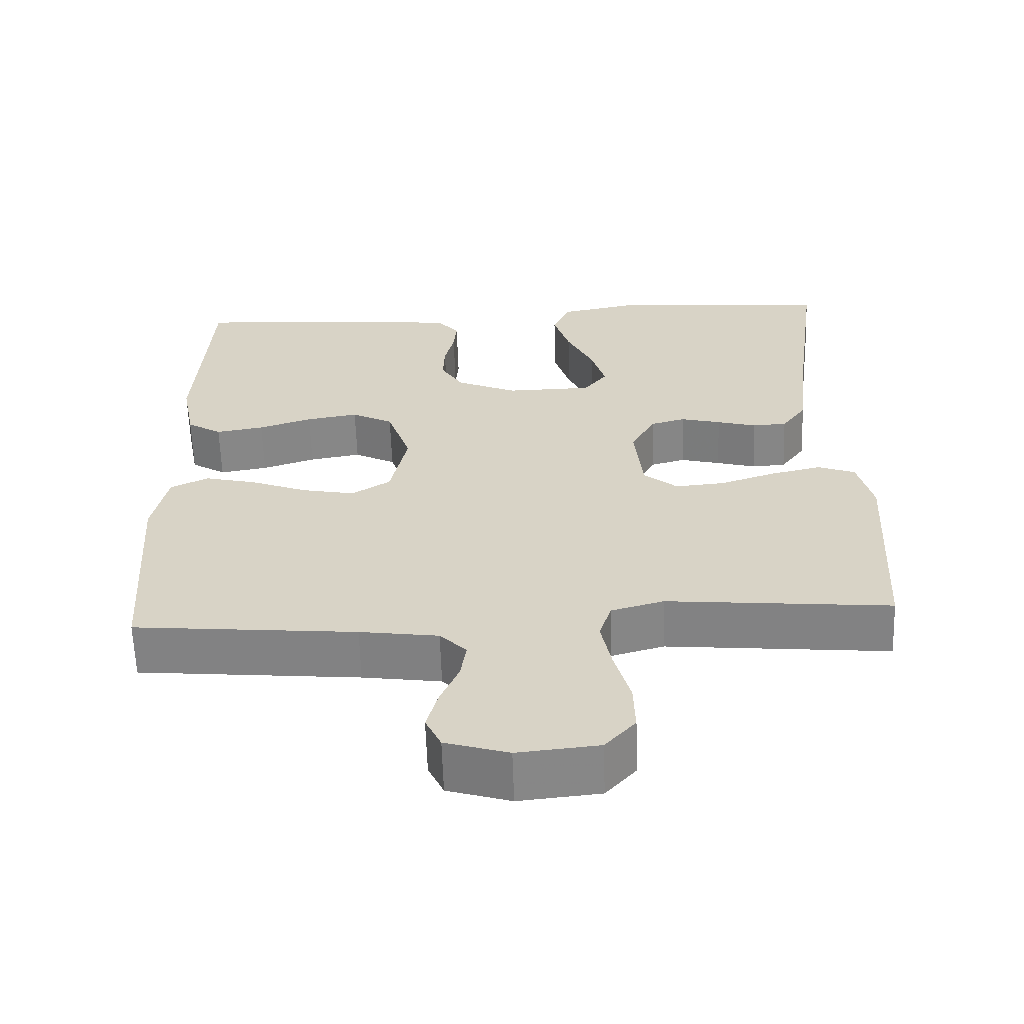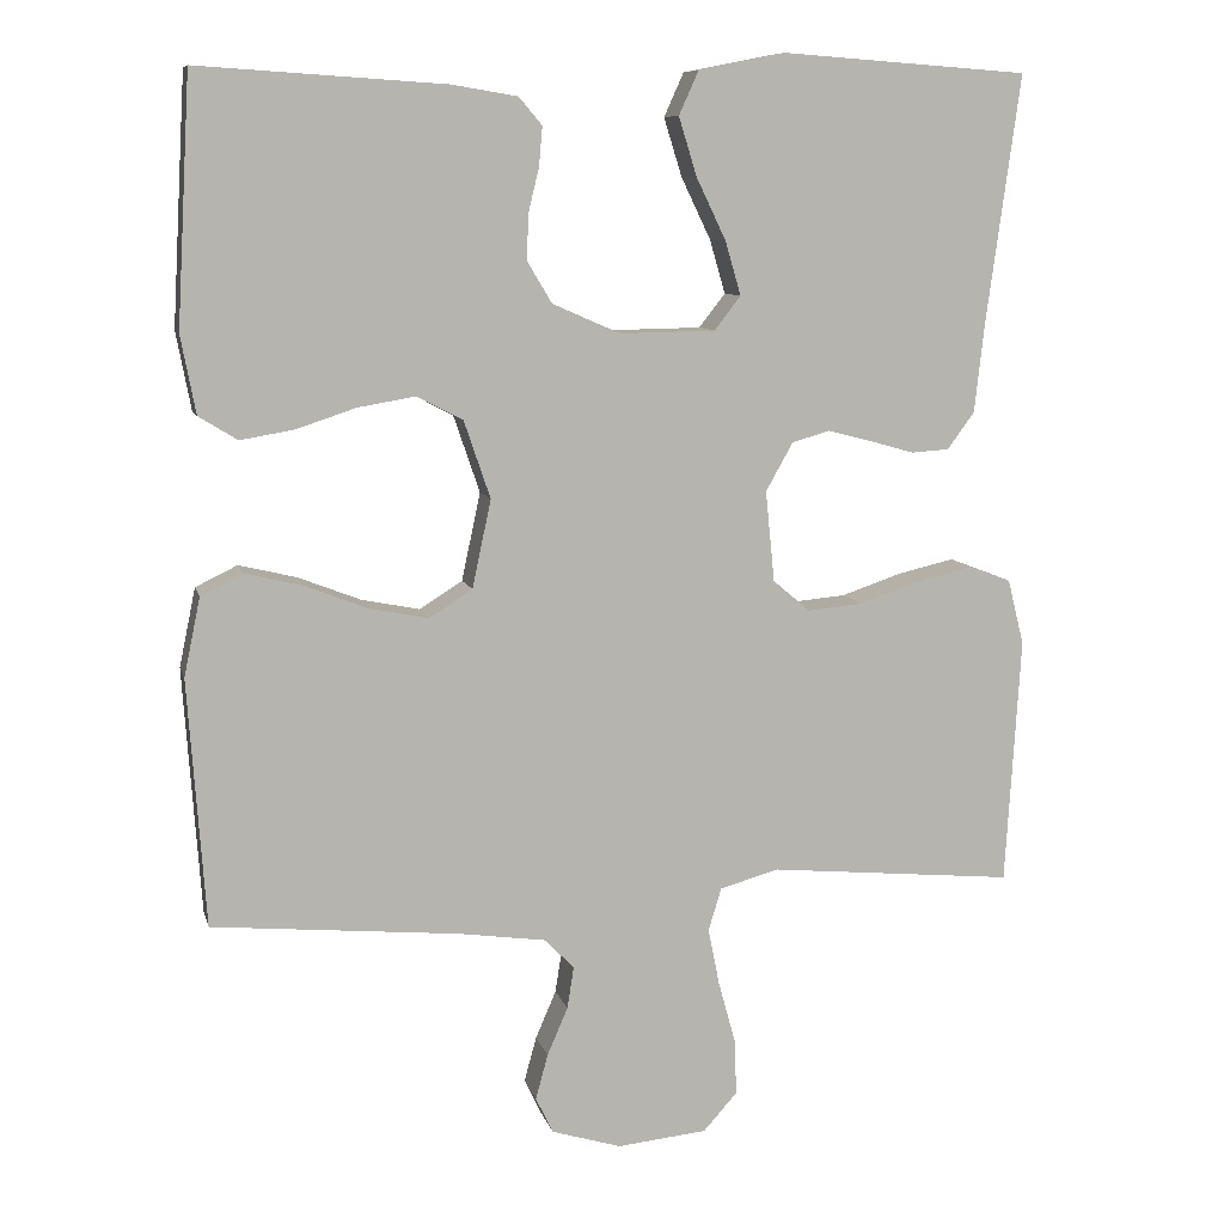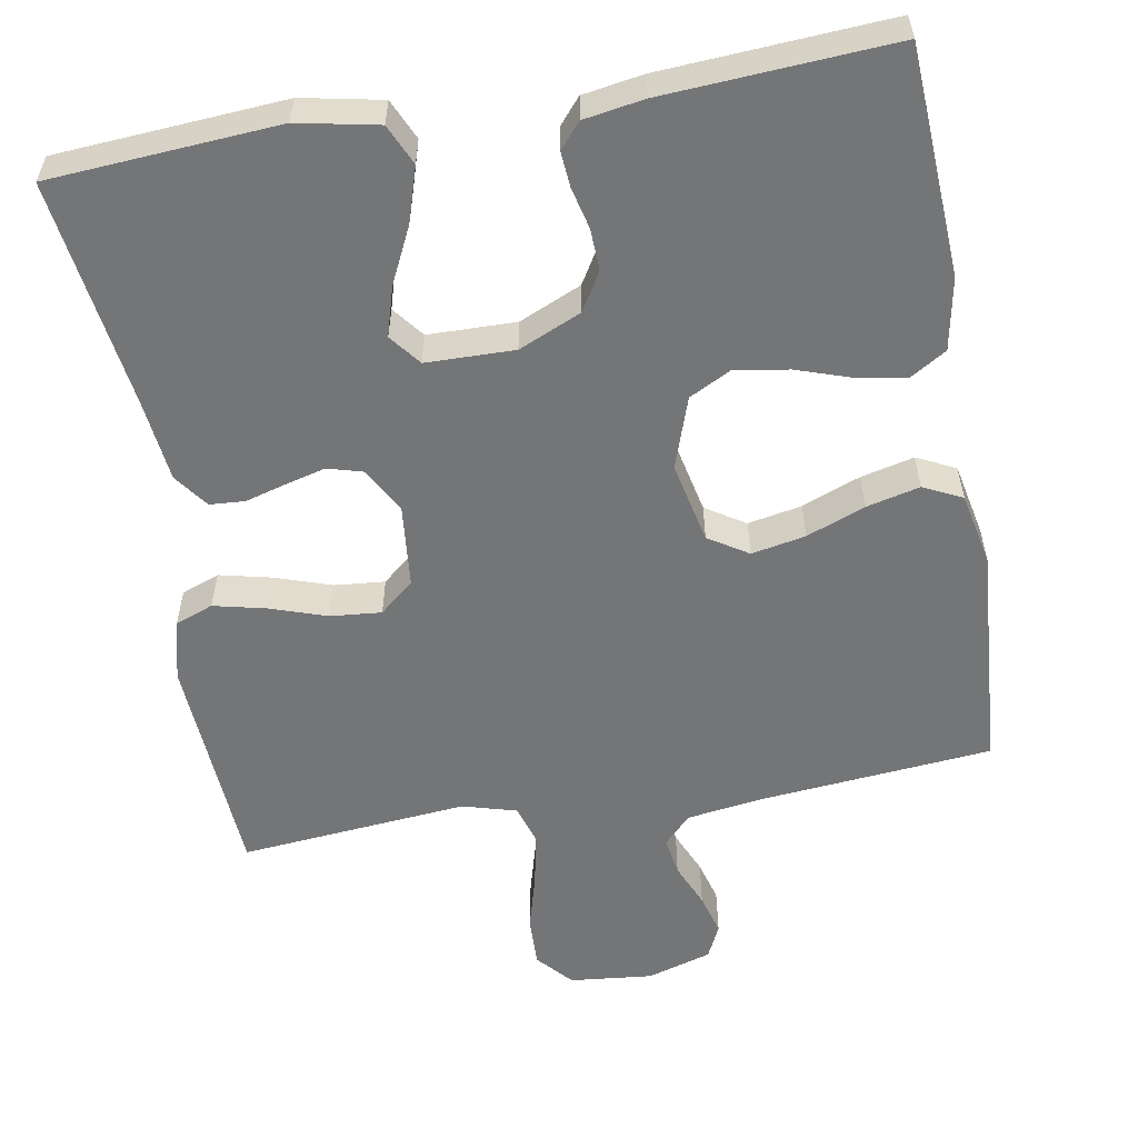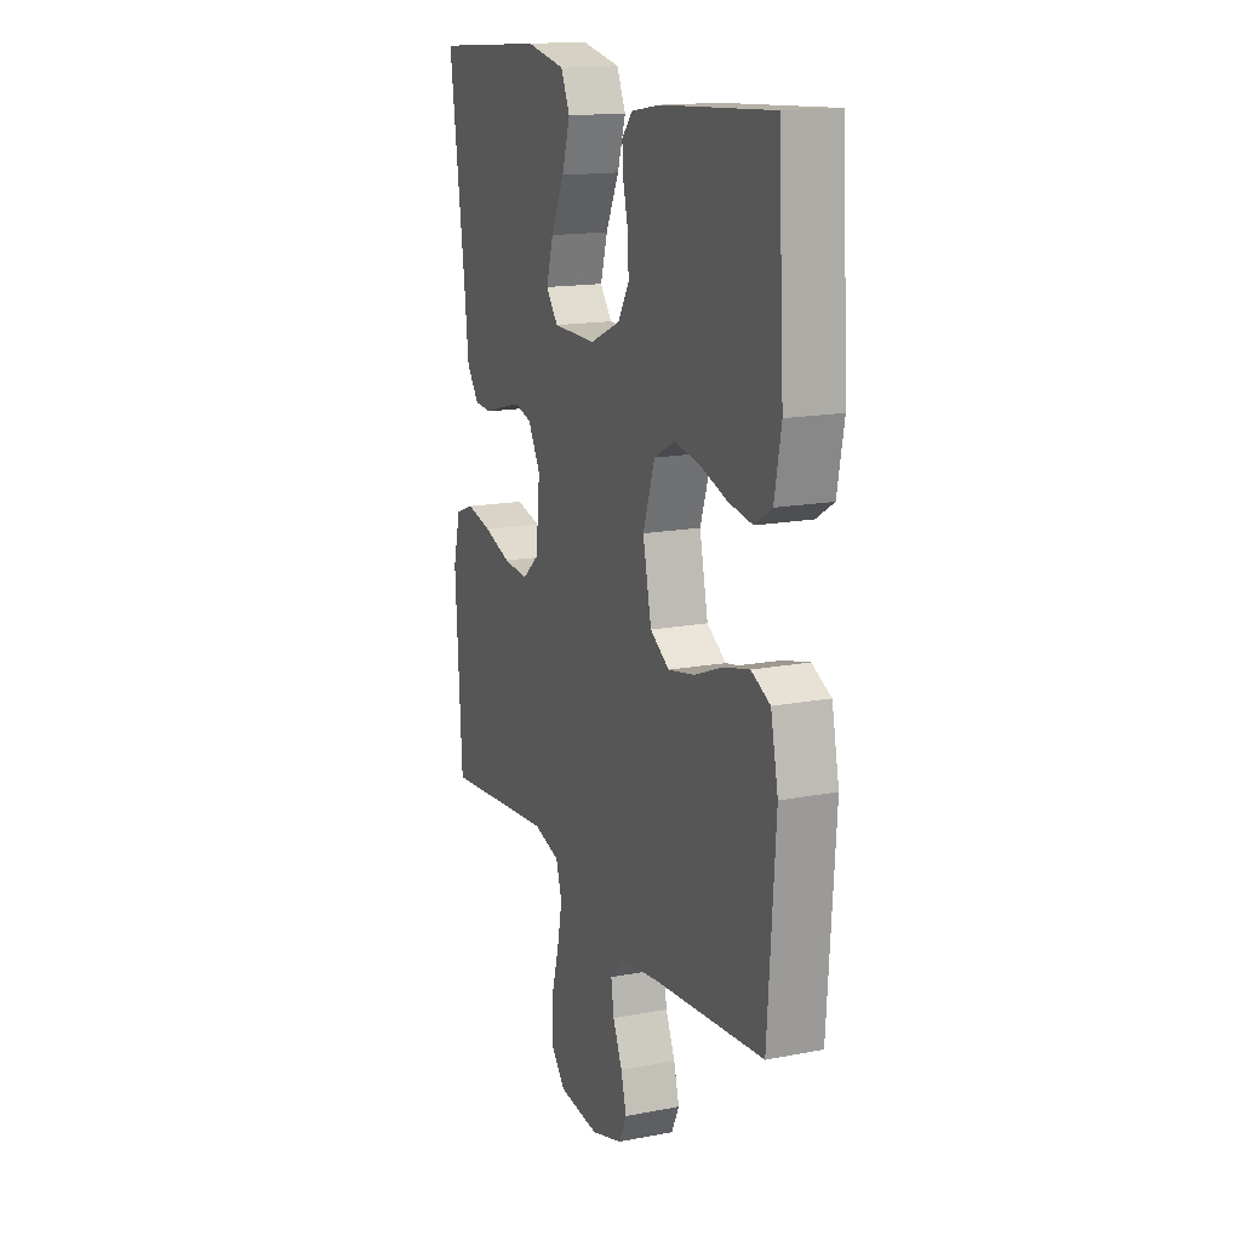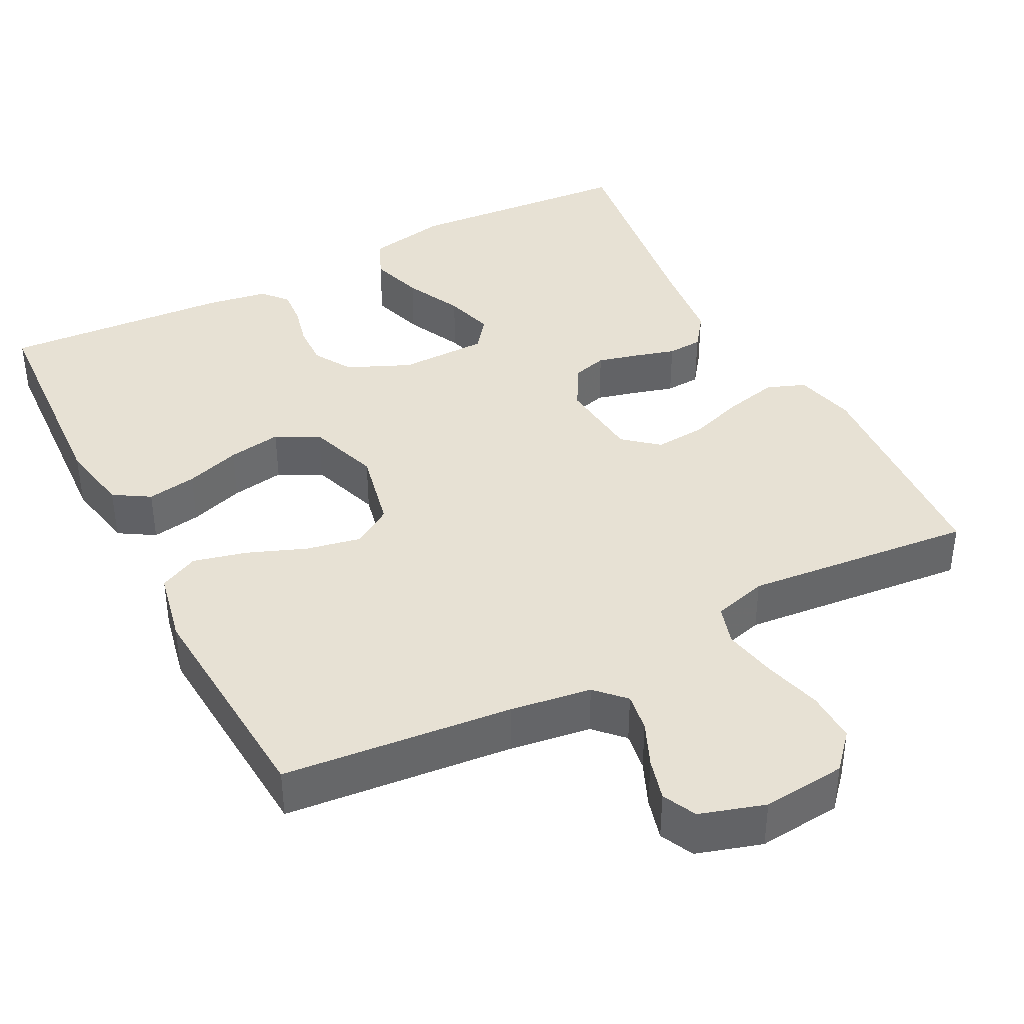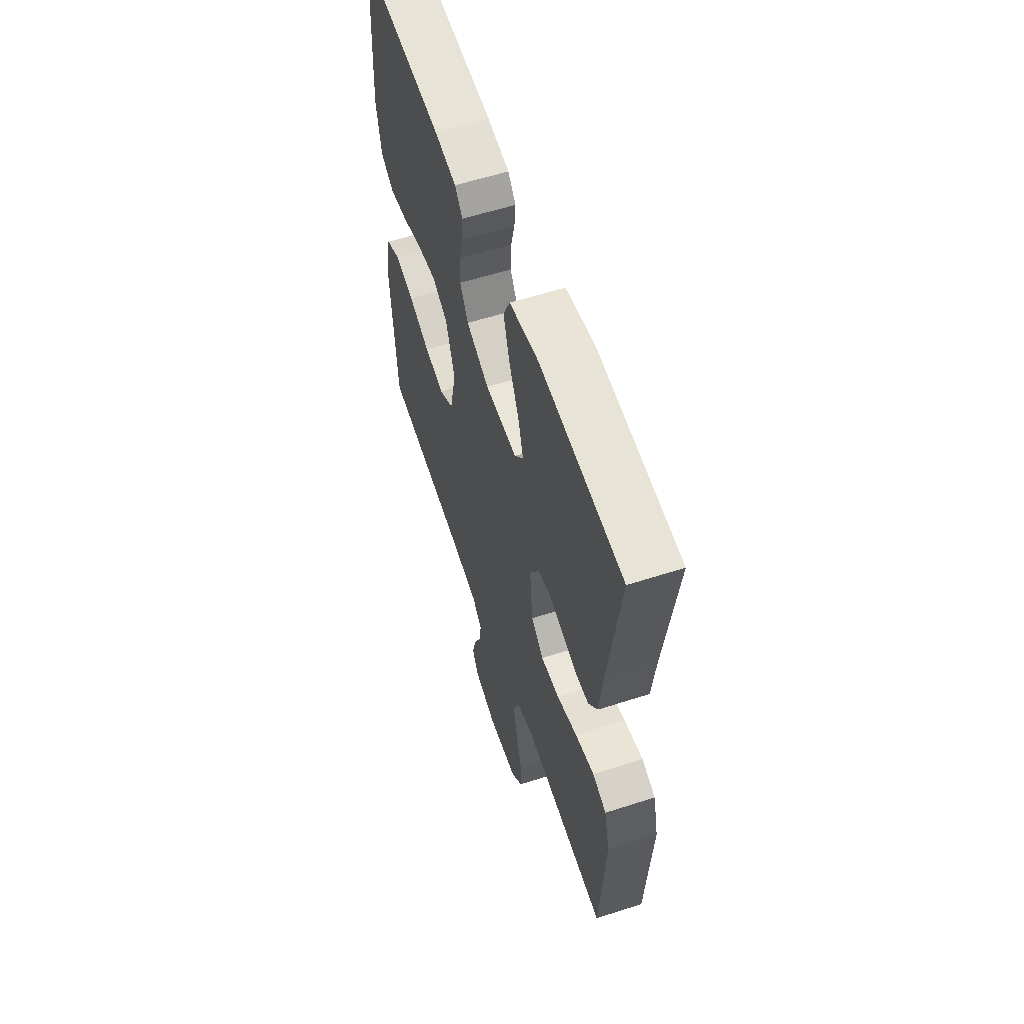
<metadata>
{"format":"obj","ext":"obj","renderer":"f3d","projection":"perspective","resolution":1024,"background":"white","views":[{"elev":-61.7,"azim":-178.1,"up":"+Z"},{"elev":9.1,"azim":166.7,"up":"+Z"},{"elev":-56.4,"azim":9.9,"up":"+Y"},{"elev":15.7,"azim":68.0,"up":"+Z"},{"elev":39.6,"azim":152.7,"up":"+Y"},{"elev":58.7,"azim":-108.4,"up":"+Z"}]}
</metadata>
<code>
v -0.5 0.07 -0.5
v -0.518 0.07 -0.2
v -0.498 0.07 -0.12
v -0.448 0.07 -0.101
v -0.379 0.07 -0.117
v -0.305 0.07 -0.142
v -0.238 0.07 -0.148
v -0.193 0.07 -0.11
v -0.182 0.07 0
v -0.215 0.07 0.059
v -0.261 0.07 0.072
v -0.315 0.07 0.058
v -0.368 0.07 0.043
v -0.414 0.07 0.046
v -0.447 0.07 0.091
v -0.459 0.07 0.2
v -0.5 0.07 0.5
v -0.2 0.07 0.521
v -0.095 0.07 0.5
v -0.071 0.07 0.447
v -0.093 0.07 0.376
v -0.129 0.07 0.301
v -0.148 0.07 0.236
v -0.116 0.07 0.195
v 0 0.07 0.193
v 0.082 0.07 0.229
v 0.112 0.07 0.279
v 0.11 0.07 0.334
v 0.097 0.07 0.388
v 0.093 0.07 0.435
v 0.121 0.07 0.468
v 0.2 0.07 0.481
v 0.5 0.07 0.5
v 0.517 0.07 0.2
v 0.499 0.07 0.105
v 0.452 0.07 0.076
v 0.387 0.07 0.087
v 0.315 0.07 0.111
v 0.245 0.07 0.123
v 0.189 0.07 0.094
v 0.157 0.07 0
v 0.18 0.07 -0.107
v 0.232 0.07 -0.14
v 0.303 0.07 -0.126
v 0.38 0.07 -0.096
v 0.45 0.07 -0.079
v 0.501 0.07 -0.104
v 0.521 0.07 -0.2
v 0.5 0.07 -0.5
v 0.2 0.07 -0.528
v 0.094 0.07 -0.543
v 0.058 0.07 -0.58
v 0.066 0.07 -0.631
v 0.091 0.07 -0.689
v 0.106 0.07 -0.744
v 0.085 0.07 -0.788
v 0 0.07 -0.814
v -0.109 0.07 -0.803
v -0.15 0.07 -0.757
v -0.148 0.07 -0.69
v -0.127 0.07 -0.614
v -0.113 0.07 -0.544
v -0.129 0.07 -0.492
v -0.2 0.07 -0.472
v -0.5 0 -0.5
v -0.518 0 -0.2
v -0.498 0 -0.12
v -0.448 0 -0.101
v -0.379 0 -0.117
v -0.305 0 -0.142
v -0.238 0 -0.148
v -0.193 0 -0.11
v -0.182 0 0
v -0.215 0 0.059
v -0.261 0 0.072
v -0.315 0 0.058
v -0.368 0 0.043
v -0.414 0 0.046
v -0.447 0 0.091
v -0.459 0 0.2
v -0.5 0 0.5
v -0.2 0 0.521
v -0.095 0 0.5
v -0.071 0 0.447
v -0.093 0 0.376
v -0.129 0 0.301
v -0.148 0 0.236
v -0.116 0 0.195
v 0 0 0.193
v 0.082 0 0.229
v 0.112 0 0.279
v 0.11 0 0.334
v 0.097 0 0.388
v 0.093 0 0.435
v 0.121 0 0.468
v 0.2 0 0.481
v 0.5 0 0.5
v 0.517 0 0.2
v 0.499 0 0.105
v 0.452 0 0.076
v 0.387 0 0.087
v 0.315 0 0.111
v 0.245 0 0.123
v 0.189 0 0.094
v 0.157 0 0
v 0.18 0 -0.107
v 0.232 0 -0.14
v 0.303 0 -0.126
v 0.38 0 -0.096
v 0.45 0 -0.079
v 0.501 0 -0.104
v 0.521 0 -0.2
v 0.5 0 -0.5
v 0.2 0 -0.528
v 0.094 0 -0.543
v 0.058 0 -0.58
v 0.066 0 -0.631
v 0.091 0 -0.689
v 0.106 0 -0.744
v 0.085 0 -0.788
v 0 0 -0.814
v -0.109 0 -0.803
v -0.15 0 -0.757
v -0.148 0 -0.69
v -0.127 0 -0.614
v -0.113 0 -0.544
v -0.129 0 -0.492
v -0.2 0 -0.472
f 59 60 61
f 58 59 61
f 57 58 61
f 56 57 61
f 55 56 61
f 54 55 61
f 53 54 61
f 52 53 61 62
f 51 52 62 63
f 48 49 50
f 47 48 50
f 46 47 50
f 45 46 50
f 44 45 50
f 51 63 64
f 50 51 64
f 44 50 64
f 43 44 64
f 36 37 38
f 35 36 38
f 34 35 38
f 33 34 38
f 32 33 38
f 31 32 38
f 30 31 38
f 29 30 38
f 28 29 38
f 27 28 38 39
f 26 27 39 40
f 20 21 22
f 19 20 22
f 18 19 22
f 17 18 22
f 16 17 22
f 16 22 23
f 15 16 23
f 14 15 23
f 13 14 23
f 12 13 23
f 11 12 23 24
f 4 5 6
f 3 4 6
f 2 3 6
f 1 2 6
f 64 1 6
f 64 6 7
f 64 7 8
f 43 64 8
f 42 43 8
f 41 42 8 9
f 41 9 10
f 40 41 10
f 26 40 10
f 25 26 10
f 10 11 24 25
f 125 124 123
f 125 123 122
f 125 122 121
f 125 121 120
f 125 120 119
f 125 119 118
f 125 118 117
f 126 125 117 116
f 127 126 116 115
f 114 113 112
f 114 112 111
f 114 111 110
f 114 110 109
f 114 109 108
f 128 127 115
f 128 115 114
f 128 114 108
f 128 108 107
f 102 101 100
f 102 100 99
f 102 99 98
f 102 98 97
f 102 97 96
f 102 96 95
f 102 95 94
f 102 94 93
f 102 93 92
f 103 102 92 91
f 104 103 91 90
f 86 85 84
f 86 84 83
f 86 83 82
f 86 82 81
f 86 81 80
f 87 86 80
f 87 80 79
f 87 79 78
f 87 78 77
f 87 77 76
f 88 87 76 75
f 70 69 68
f 70 68 67
f 70 67 66
f 70 66 65
f 70 65 128
f 71 70 128
f 72 71 128
f 72 128 107
f 72 107 106
f 73 72 106 105
f 74 73 105
f 74 105 104
f 74 104 90
f 74 90 89
f 89 88 75 74
f 1 65 66 2
f 2 66 67 3
f 3 67 68 4
f 4 68 69 5
f 5 69 70 6
f 6 70 71 7
f 7 71 72 8
f 8 72 73 9
f 9 73 74 10
f 10 74 75 11
f 11 75 76 12
f 12 76 77 13
f 13 77 78 14
f 14 78 79 15
f 15 79 80 16
f 16 80 81 17
f 17 81 82 18
f 18 82 83 19
f 19 83 84 20
f 20 84 85 21
f 21 85 86 22
f 22 86 87 23
f 23 87 88 24
f 24 88 89 25
f 25 89 90 26
f 26 90 91 27
f 27 91 92 28
f 28 92 93 29
f 29 93 94 30
f 30 94 95 31
f 31 95 96 32
f 32 96 97 33
f 33 97 98 34
f 34 98 99 35
f 35 99 100 36
f 36 100 101 37
f 37 101 102 38
f 38 102 103 39
f 39 103 104 40
f 40 104 105 41
f 41 105 106 42
f 42 106 107 43
f 43 107 108 44
f 44 108 109 45
f 45 109 110 46
f 46 110 111 47
f 47 111 112 48
f 48 112 113 49
f 49 113 114 50
f 50 114 115 51
f 51 115 116 52
f 52 116 117 53
f 53 117 118 54
f 54 118 119 55
f 55 119 120 56
f 56 120 121 57
f 57 121 122 58
f 58 122 123 59
f 59 123 124 60
f 60 124 125 61
f 61 125 126 62
f 62 126 127 63
f 63 127 128 64
f 64 128 65 1

</code>
